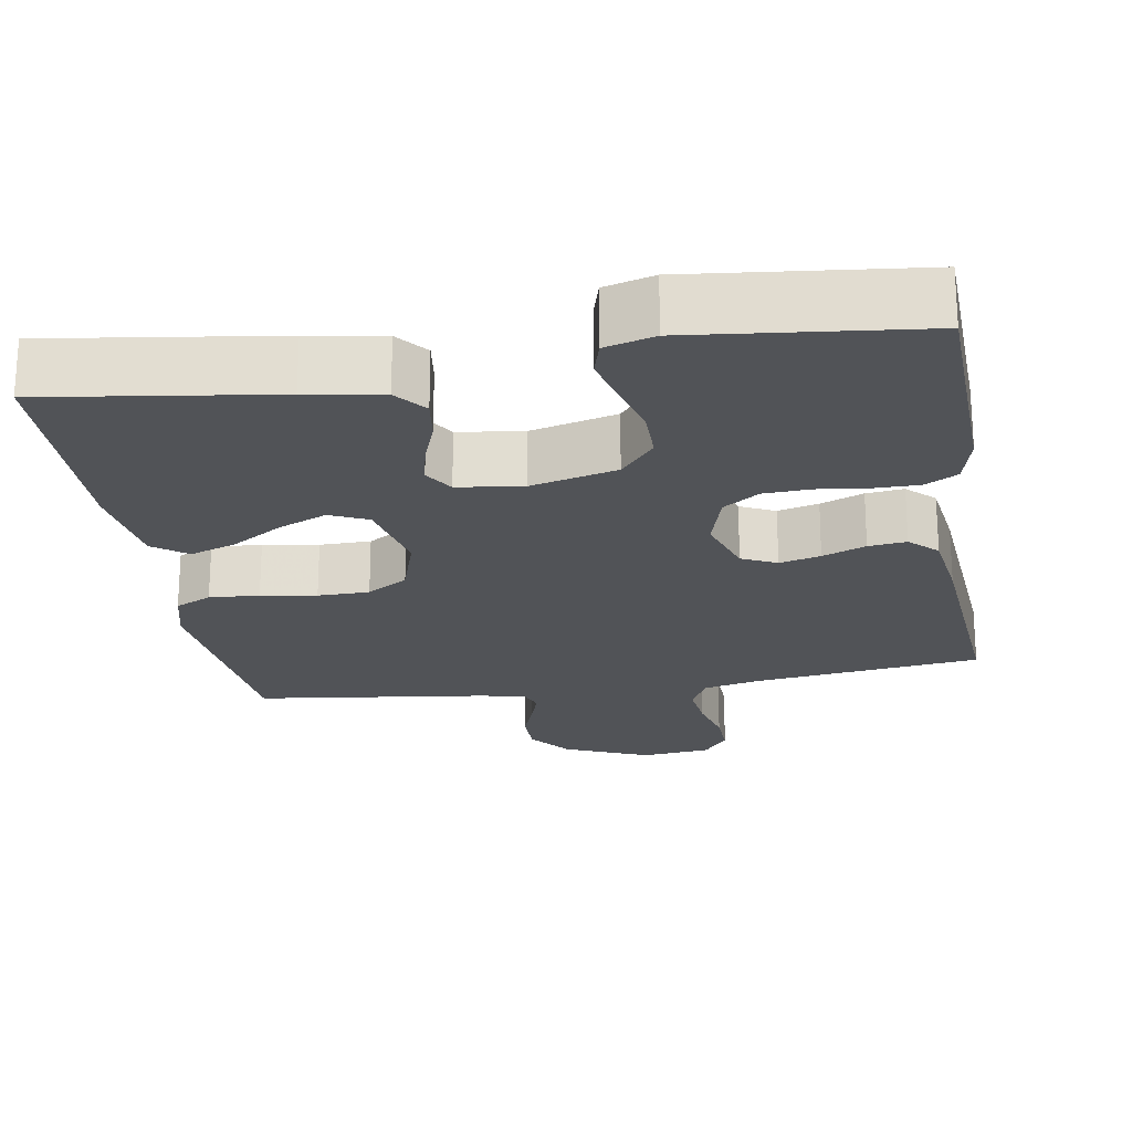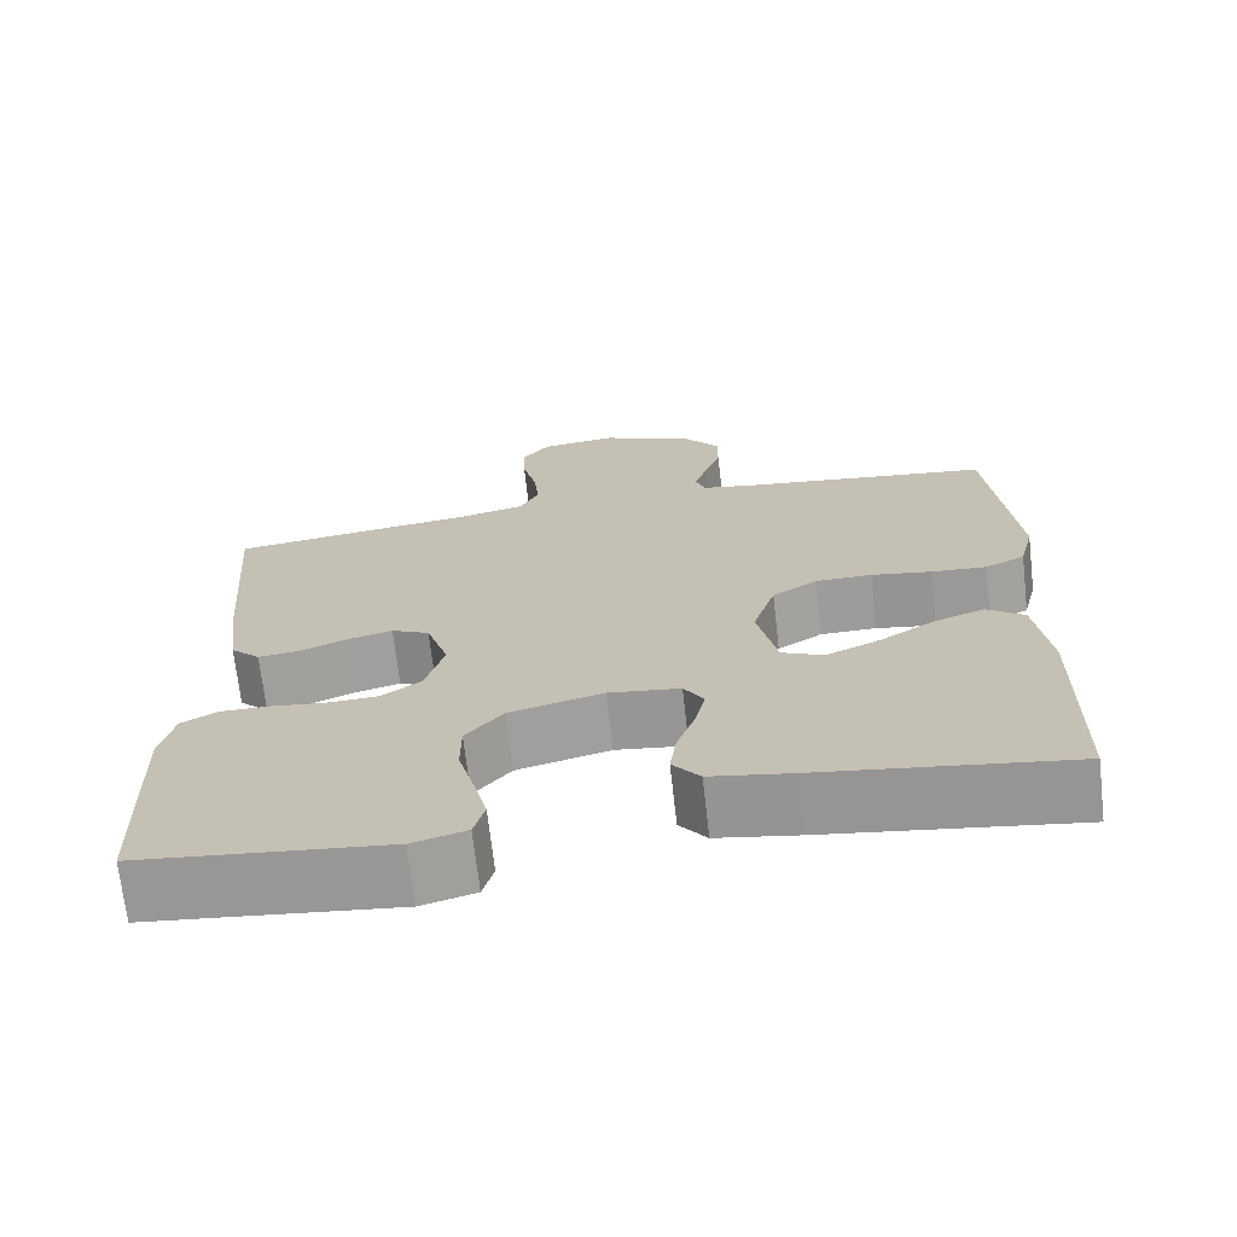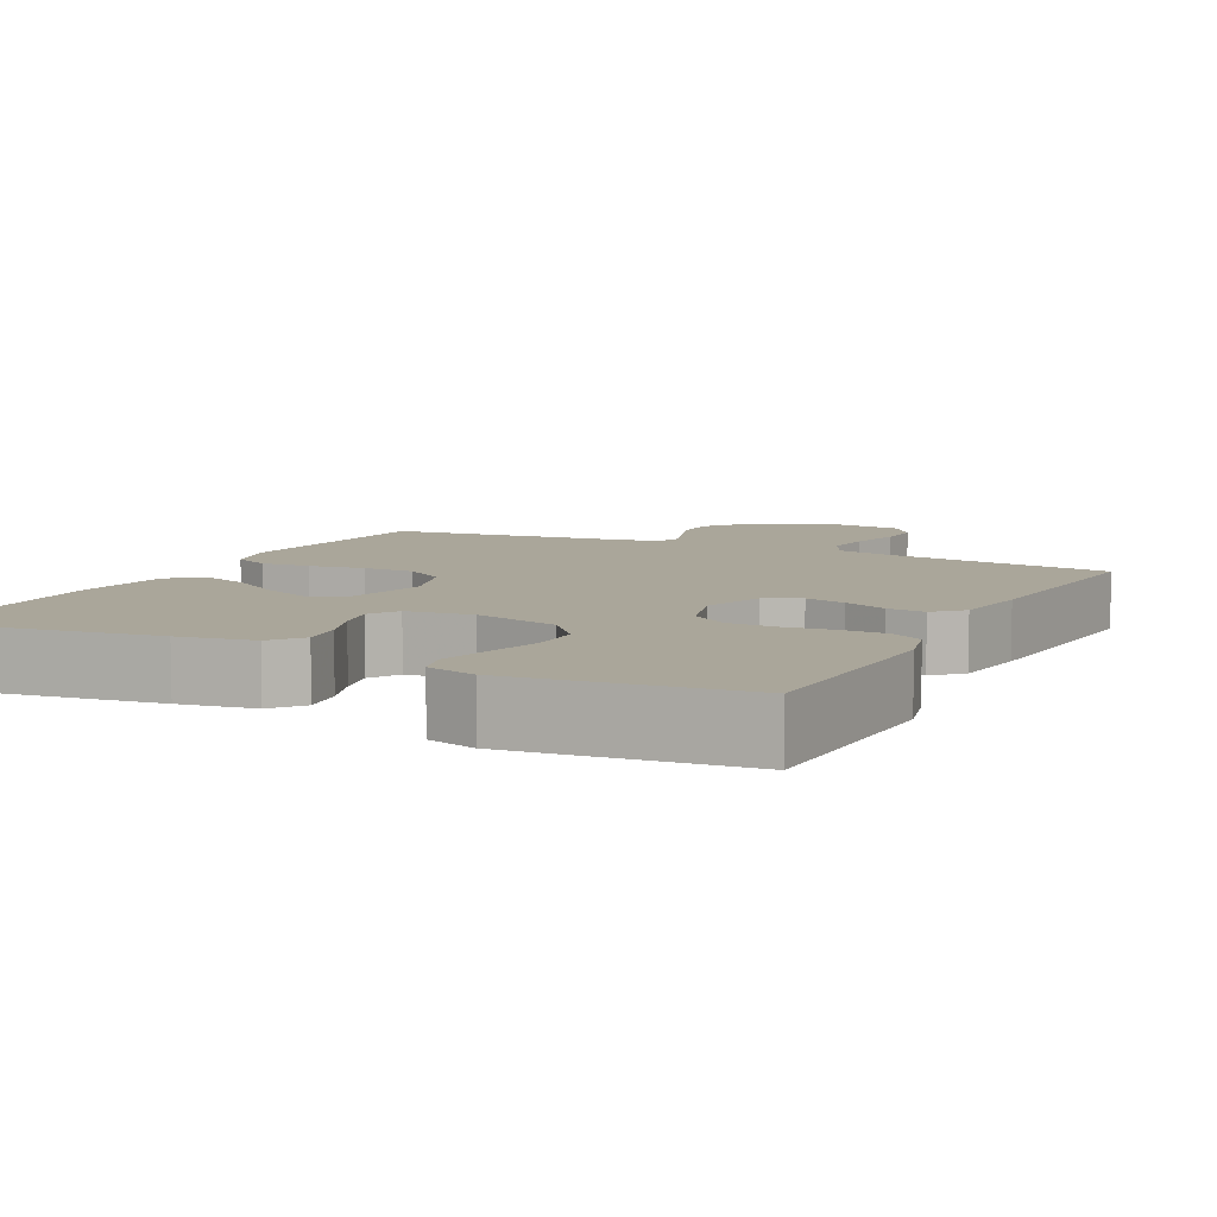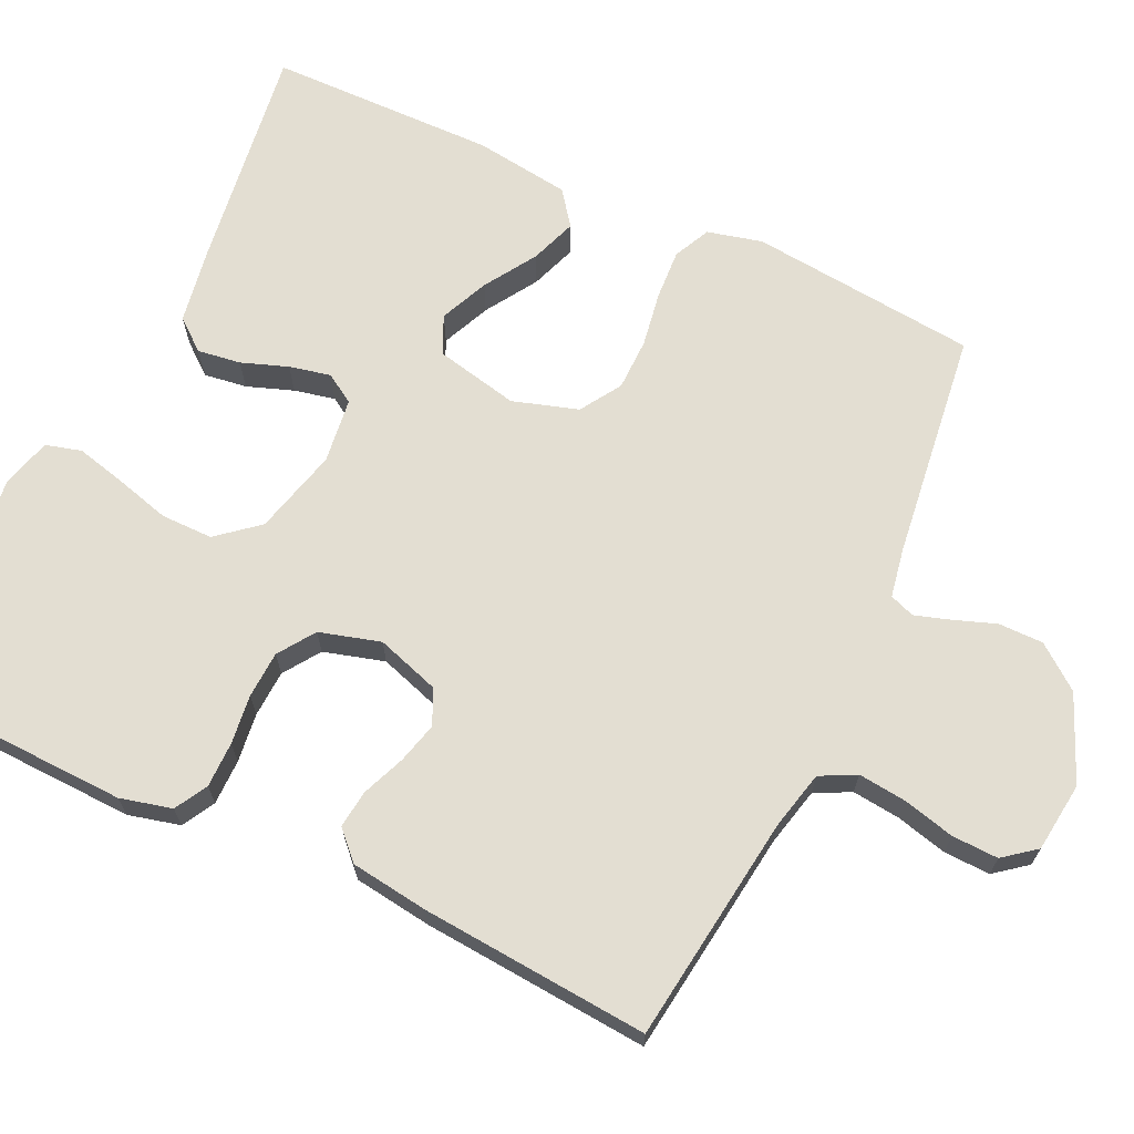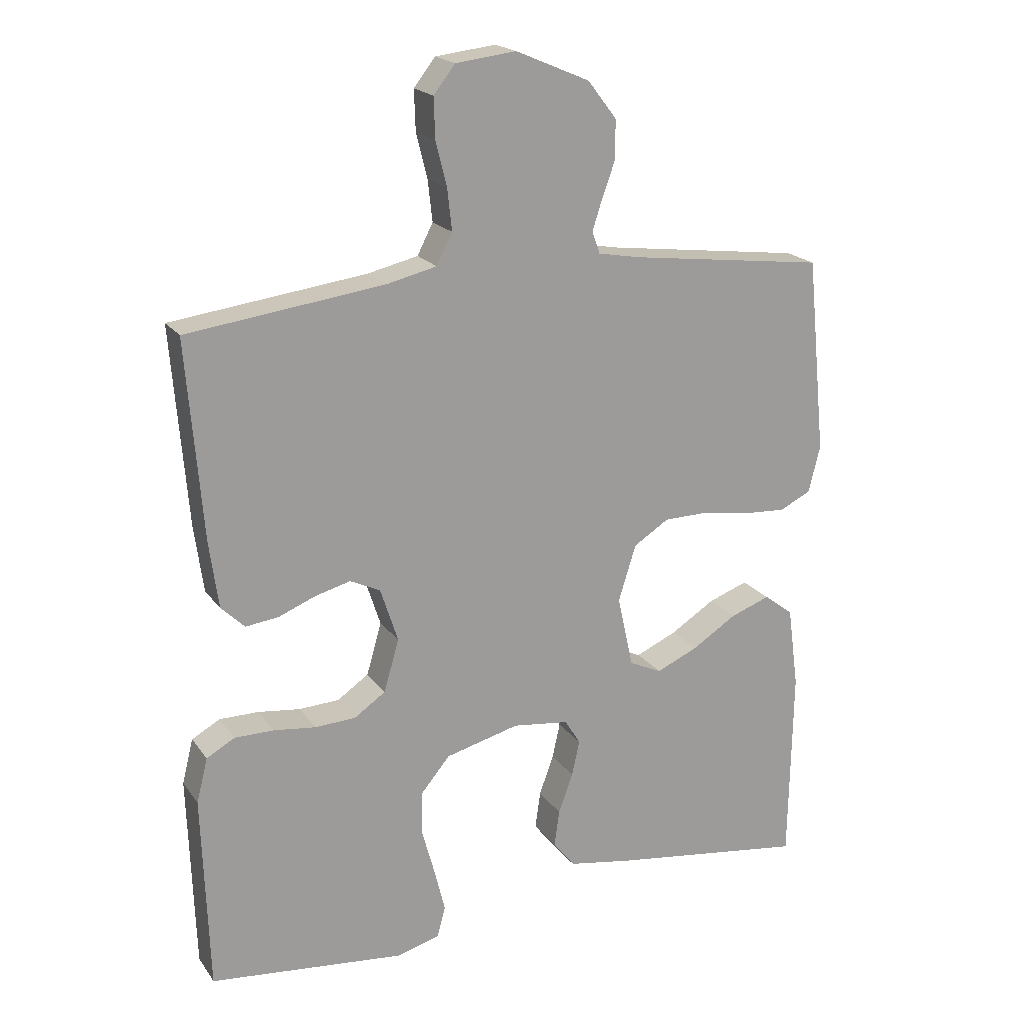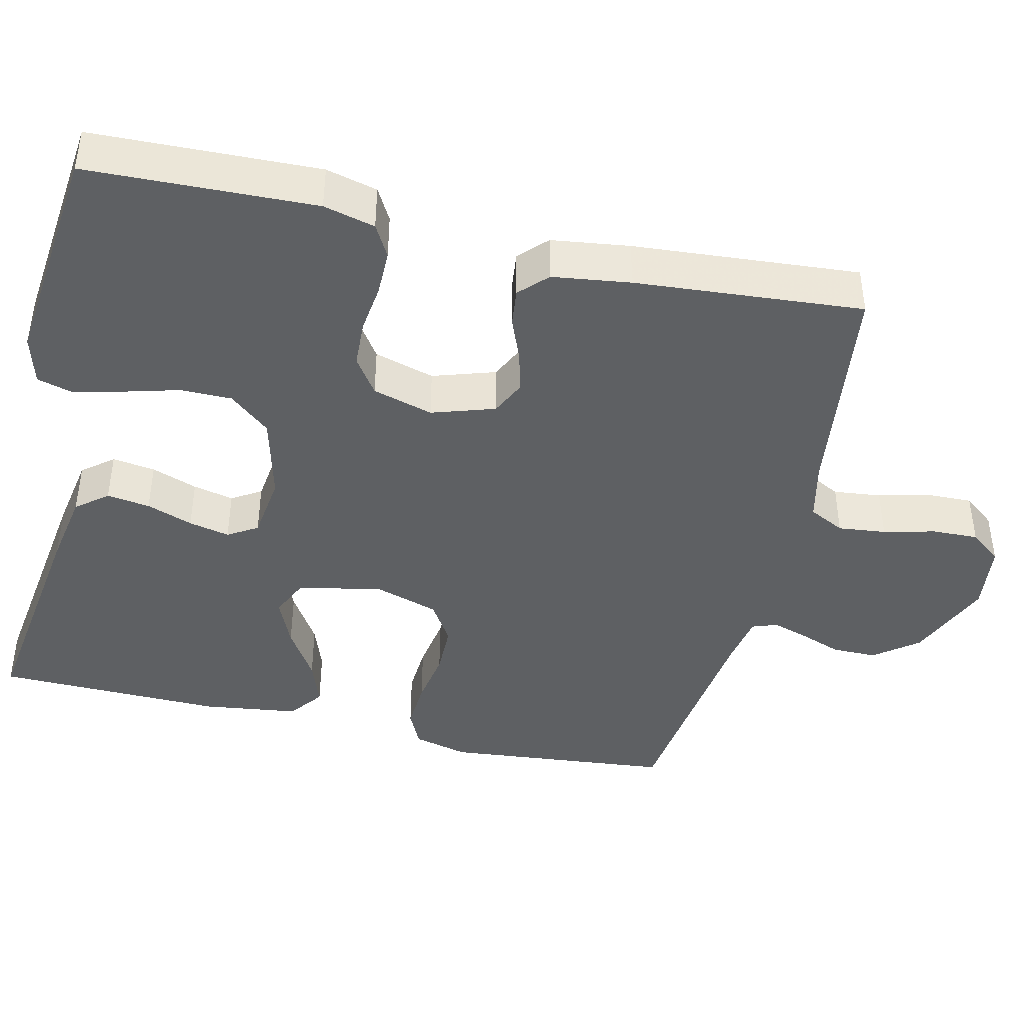
<metadata>
{"format":"obj","ext":"obj","renderer":"f3d","projection":"perspective","resolution":1024,"background":"white","views":[{"elev":-21.9,"azim":-170.7,"up":"+Y"},{"elev":-70.0,"azim":6.5,"up":"+Z"},{"elev":7.8,"azim":-153.2,"up":"+Y"},{"elev":67.6,"azim":-64.8,"up":"+Y"},{"elev":19.7,"azim":-25.0,"up":"+Z"},{"elev":-42.6,"azim":-103.2,"up":"+Y"}]}
</metadata>
<code>
v -0.5 0.07 -0.5
v -0.51 0.07 -0.2
v -0.493 0.07 -0.132
v -0.45 0.07 -0.108
v -0.39 0.07 -0.108
v -0.325 0.07 -0.116
v -0.263 0.07 -0.113
v -0.215 0.07 -0.08
v -0.192 0.07 0
v -0.219 0.07 0.083
v -0.265 0.07 0.105
v -0.319 0.07 0.091
v -0.376 0.07 0.068
v -0.426 0.07 0.062
v -0.462 0.07 0.097
v -0.476 0.07 0.2
v -0.5 0.07 0.5
v -0.2 0.07 0.539
v -0.123 0.07 0.557
v -0.099 0.07 0.604
v -0.106 0.07 0.667
v -0.123 0.07 0.735
v -0.125 0.07 0.796
v -0.092 0.07 0.838
v 0 0.07 0.849
v 0.113 0.07 0.801
v 0.157 0.07 0.744
v 0.157 0.07 0.685
v 0.137 0.07 0.63
v 0.122 0.07 0.583
v 0.134 0.07 0.55
v 0.2 0.07 0.538
v 0.5 0.07 0.5
v 0.53 0.07 0.2
v 0.512 0.07 0.128
v 0.464 0.07 0.105
v 0.398 0.07 0.109
v 0.325 0.07 0.121
v 0.257 0.07 0.12
v 0.203 0.07 0.086
v 0.176 0.07 0
v 0.2 0.07 -0.11
v 0.25 0.07 -0.133
v 0.314 0.07 -0.105
v 0.382 0.07 -0.062
v 0.443 0.07 -0.04
v 0.488 0.07 -0.074
v 0.505 0.07 -0.2
v 0.5 0.07 -0.5
v 0.2 0.07 -0.458
v 0.101 0.07 -0.441
v 0.068 0.07 -0.4
v 0.076 0.07 -0.343
v 0.098 0.07 -0.282
v 0.11 0.07 -0.228
v 0.086 0.07 -0.189
v 0 0.07 -0.178
v -0.113 0.07 -0.207
v -0.158 0.07 -0.261
v -0.158 0.07 -0.329
v -0.138 0.07 -0.402
v -0.122 0.07 -0.467
v -0.135 0.07 -0.514
v -0.2 0.07 -0.532
v -0.5 0 -0.5
v -0.51 0 -0.2
v -0.493 0 -0.132
v -0.45 0 -0.108
v -0.39 0 -0.108
v -0.325 0 -0.116
v -0.263 0 -0.113
v -0.215 0 -0.08
v -0.192 0 0
v -0.219 0 0.083
v -0.265 0 0.105
v -0.319 0 0.091
v -0.376 0 0.068
v -0.426 0 0.062
v -0.462 0 0.097
v -0.476 0 0.2
v -0.5 0 0.5
v -0.2 0 0.539
v -0.123 0 0.557
v -0.099 0 0.604
v -0.106 0 0.667
v -0.123 0 0.735
v -0.125 0 0.796
v -0.092 0 0.838
v 0 0 0.849
v 0.113 0 0.801
v 0.157 0 0.744
v 0.157 0 0.685
v 0.137 0 0.63
v 0.122 0 0.583
v 0.134 0 0.55
v 0.2 0 0.538
v 0.5 0 0.5
v 0.53 0 0.2
v 0.512 0 0.128
v 0.464 0 0.105
v 0.398 0 0.109
v 0.325 0 0.121
v 0.257 0 0.12
v 0.203 0 0.086
v 0.176 0 0
v 0.2 0 -0.11
v 0.25 0 -0.133
v 0.314 0 -0.105
v 0.382 0 -0.062
v 0.443 0 -0.04
v 0.488 0 -0.074
v 0.505 0 -0.2
v 0.5 0 -0.5
v 0.2 0 -0.458
v 0.101 0 -0.441
v 0.068 0 -0.4
v 0.076 0 -0.343
v 0.098 0 -0.282
v 0.11 0 -0.228
v 0.086 0 -0.189
v 0 0 -0.178
v -0.113 0 -0.207
v -0.158 0 -0.261
v -0.158 0 -0.329
v -0.138 0 -0.402
v -0.122 0 -0.467
v -0.135 0 -0.514
v -0.2 0 -0.532
f 60 61 62 63
f 60 63 64 1
f 51 52 53 54
f 51 54 55
f 50 51 55
f 49 50 55
f 48 49 55 56
f 44 45 46 47
f 43 44 47 48
f 35 36 37 38
f 35 38 39
f 32 33 34 35
f 31 32 35 39
f 30 31 39 40
f 26 27 28 29
f 26 29 30
f 25 26 30
f 21 22 23 24
f 20 21 24 25
f 15 16 17 18
f 15 18 19
f 12 13 14 15
f 11 12 15 19
f 10 11 19 20
f 3 4 5 6
f 3 6 7
f 2 3 7
f 59 60 1 2
f 58 59 2 7
f 57 58 7 8
f 43 48 56 57
f 42 43 57 8
f 41 42 8 9
f 25 30 40 41
f 20 25 41
f 9 10 20 41
f 127 126 125 124
f 65 128 127 124
f 118 117 116 115
f 119 118 115
f 119 115 114
f 119 114 113
f 120 119 113 112
f 111 110 109 108
f 112 111 108 107
f 102 101 100 99
f 103 102 99
f 99 98 97 96
f 103 99 96 95
f 104 103 95 94
f 93 92 91 90
f 94 93 90
f 94 90 89
f 88 87 86 85
f 89 88 85 84
f 82 81 80 79
f 83 82 79
f 79 78 77 76
f 83 79 76 75
f 84 83 75 74
f 70 69 68 67
f 71 70 67
f 71 67 66
f 66 65 124 123
f 71 66 123 122
f 72 71 122 121
f 121 120 112 107
f 72 121 107 106
f 73 72 106 105
f 105 104 94 89
f 105 89 84
f 105 84 74 73
f 1 65 66 2
f 2 66 67 3
f 3 67 68 4
f 4 68 69 5
f 5 69 70 6
f 6 70 71 7
f 7 71 72 8
f 8 72 73 9
f 9 73 74 10
f 10 74 75 11
f 11 75 76 12
f 12 76 77 13
f 13 77 78 14
f 14 78 79 15
f 15 79 80 16
f 16 80 81 17
f 17 81 82 18
f 18 82 83 19
f 19 83 84 20
f 20 84 85 21
f 21 85 86 22
f 22 86 87 23
f 23 87 88 24
f 24 88 89 25
f 25 89 90 26
f 26 90 91 27
f 27 91 92 28
f 28 92 93 29
f 29 93 94 30
f 30 94 95 31
f 31 95 96 32
f 32 96 97 33
f 33 97 98 34
f 34 98 99 35
f 35 99 100 36
f 36 100 101 37
f 37 101 102 38
f 38 102 103 39
f 39 103 104 40
f 40 104 105 41
f 41 105 106 42
f 42 106 107 43
f 43 107 108 44
f 44 108 109 45
f 45 109 110 46
f 46 110 111 47
f 47 111 112 48
f 48 112 113 49
f 49 113 114 50
f 50 114 115 51
f 51 115 116 52
f 52 116 117 53
f 53 117 118 54
f 54 118 119 55
f 55 119 120 56
f 56 120 121 57
f 57 121 122 58
f 58 122 123 59
f 59 123 124 60
f 60 124 125 61
f 61 125 126 62
f 62 126 127 63
f 63 127 128 64
f 64 128 65 1

</code>
